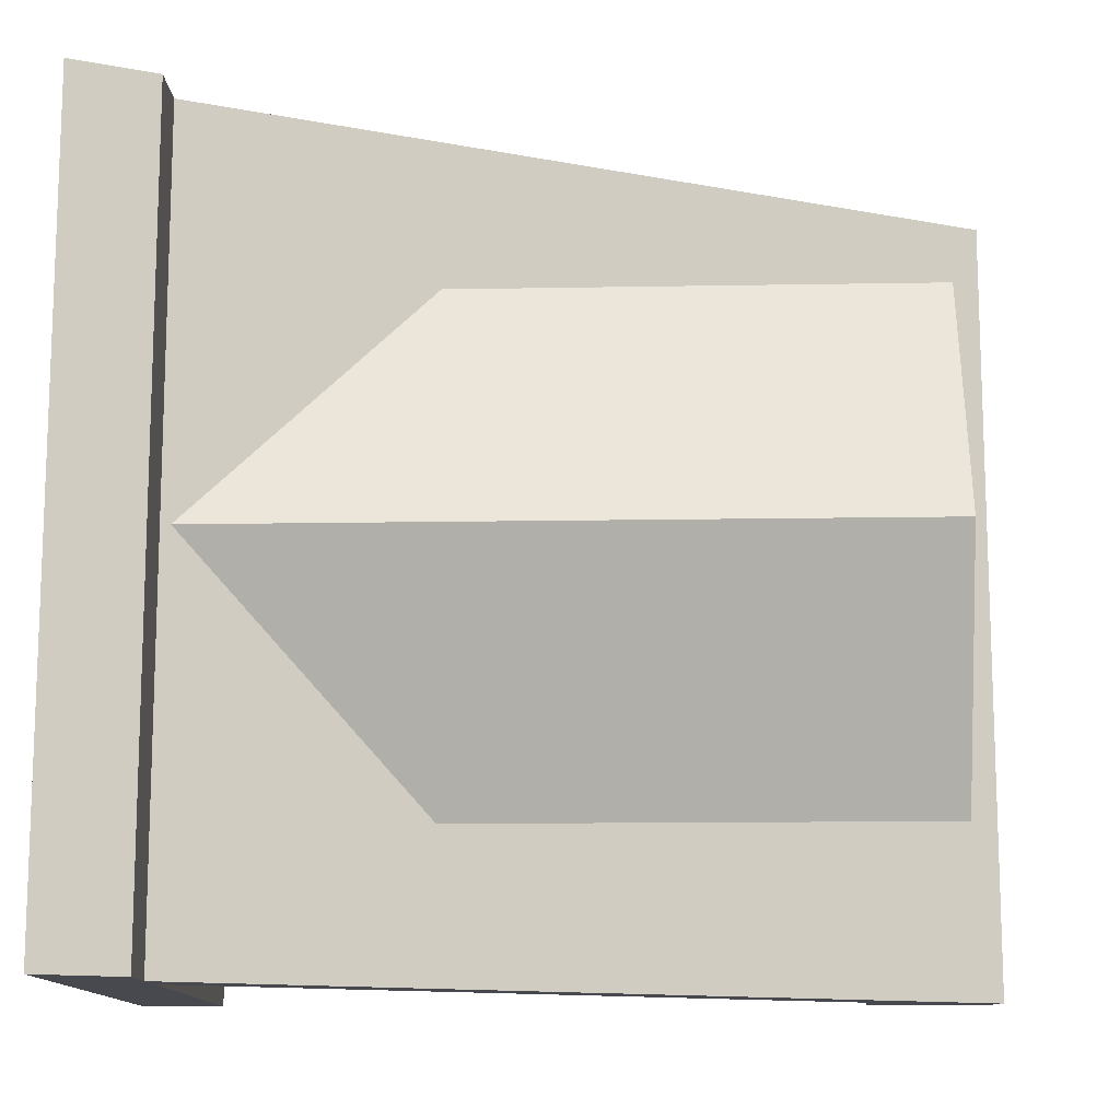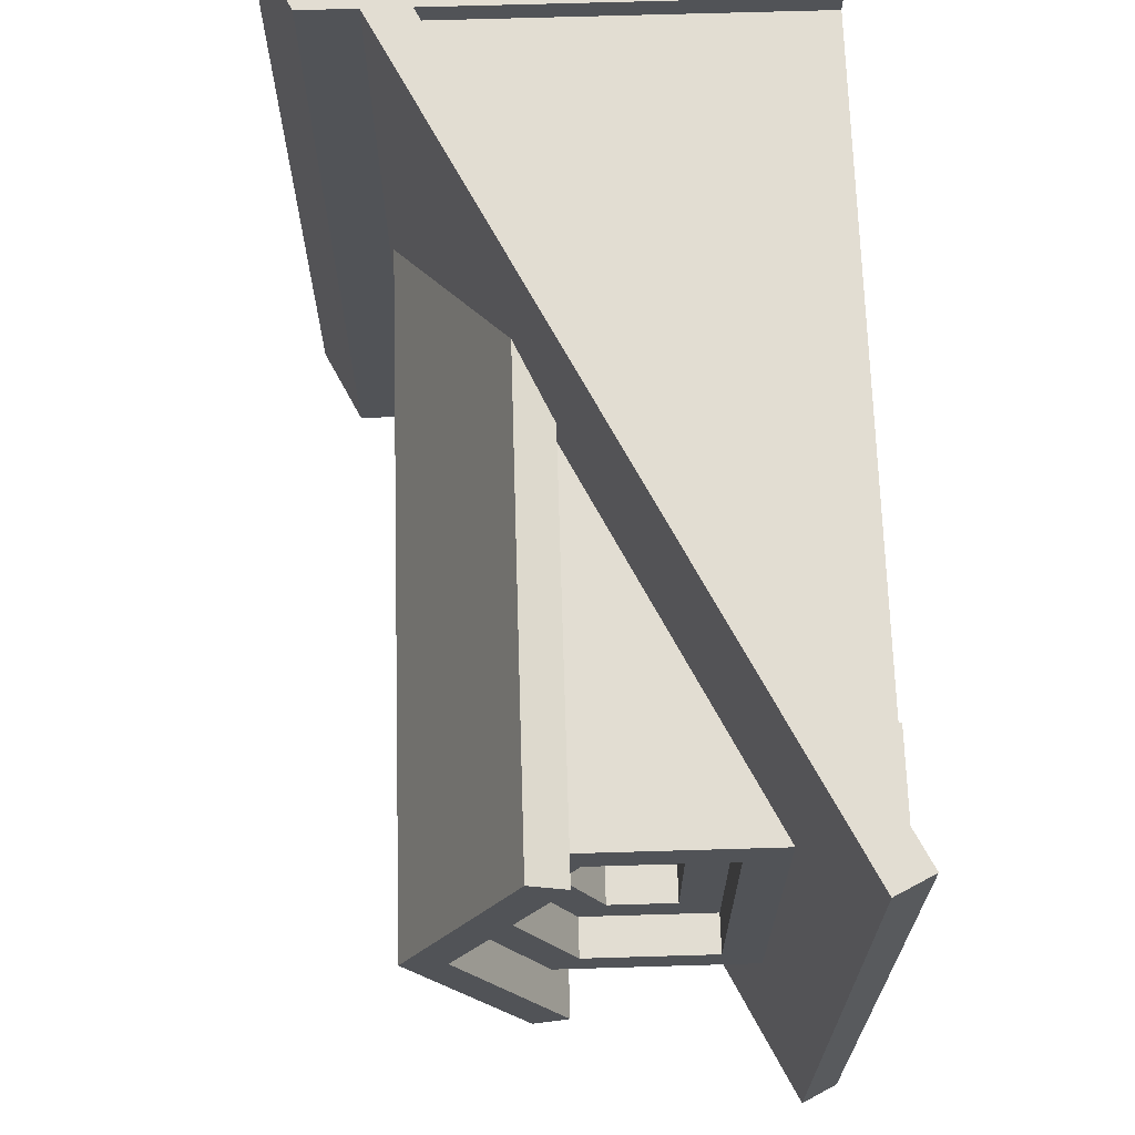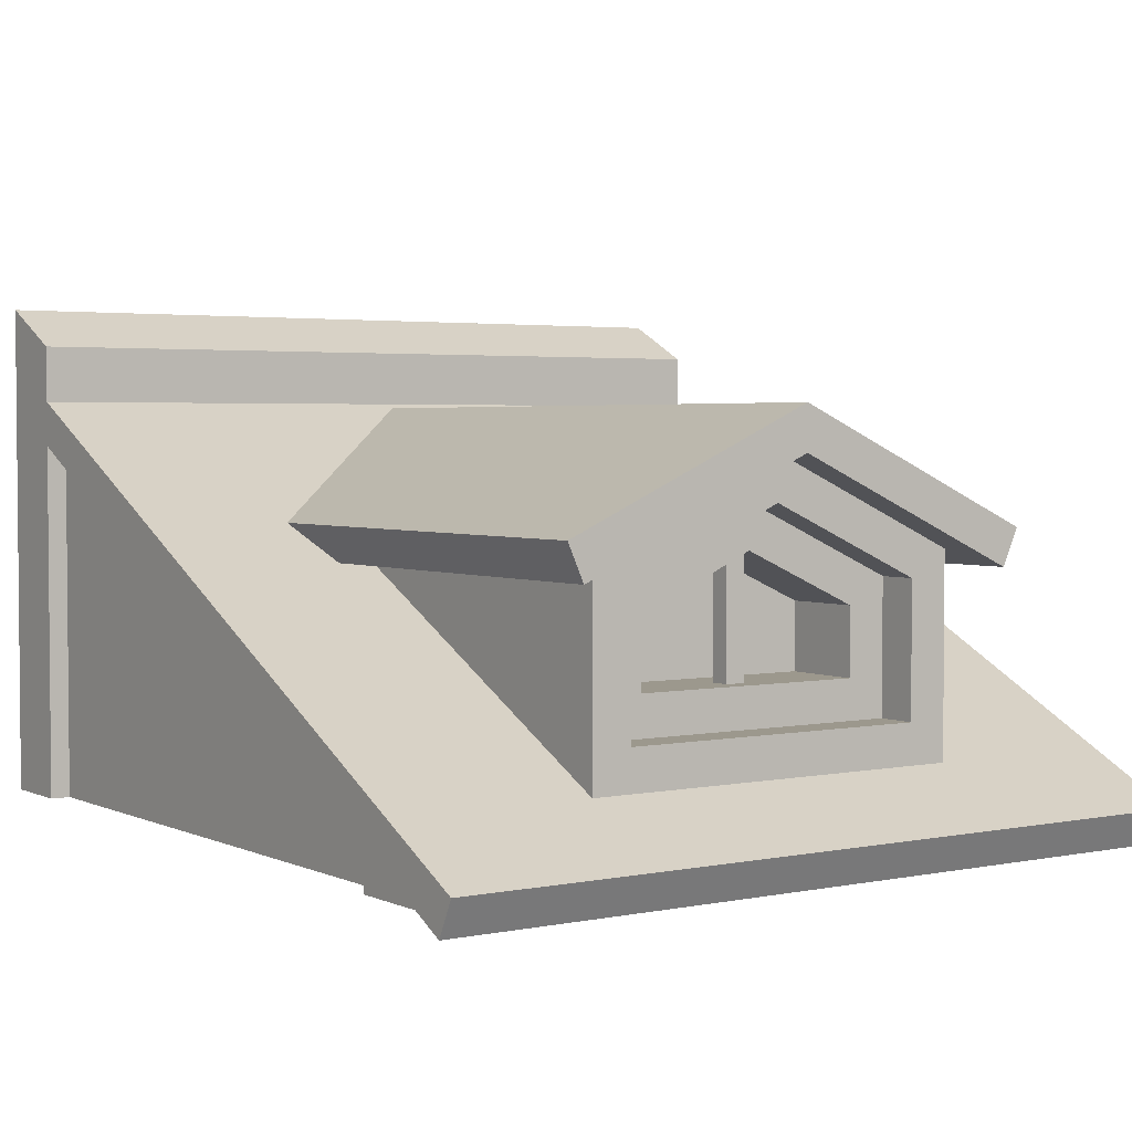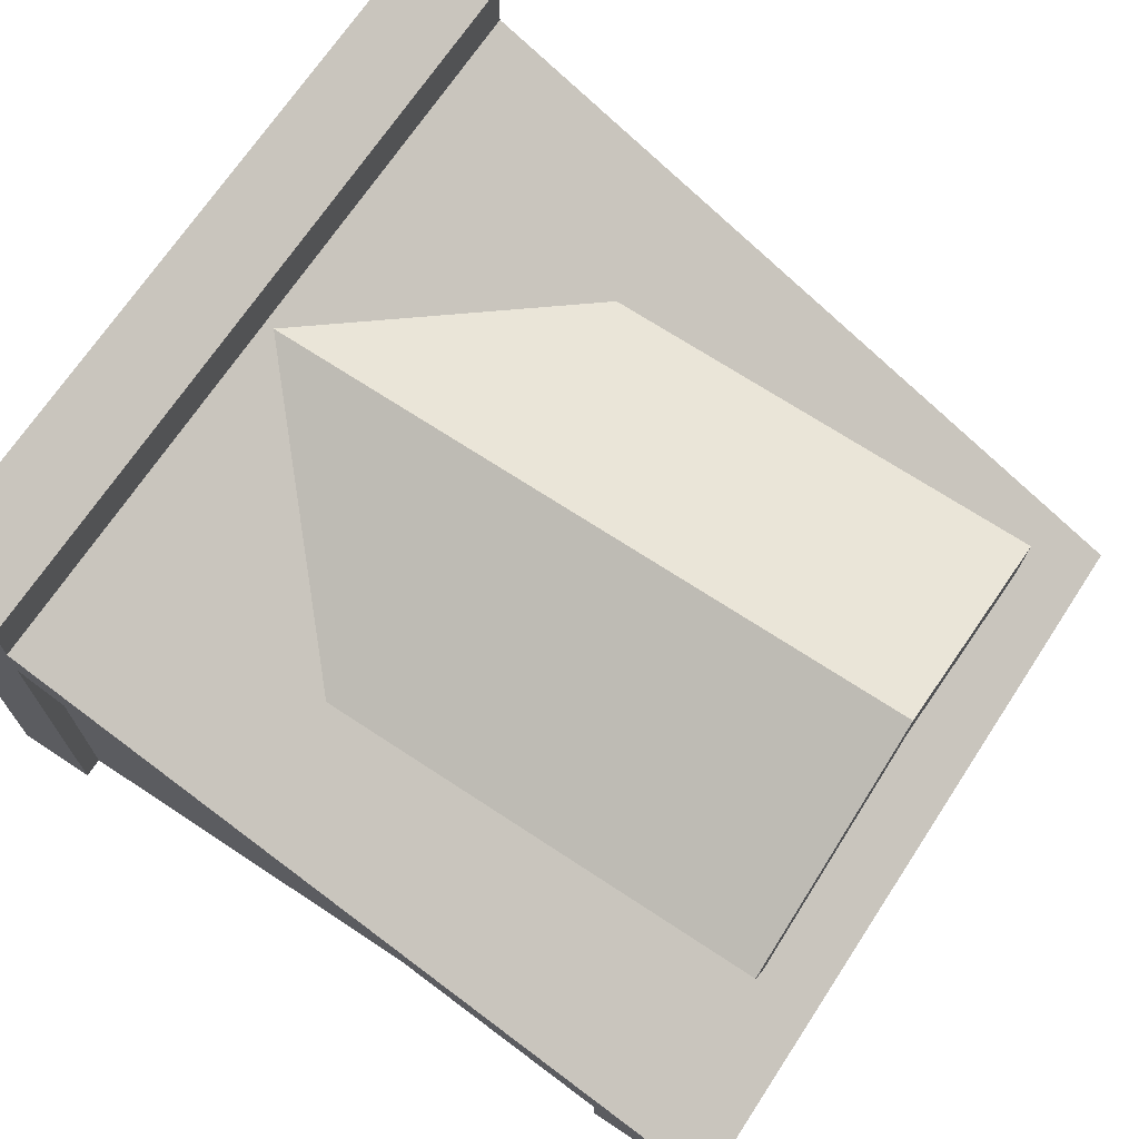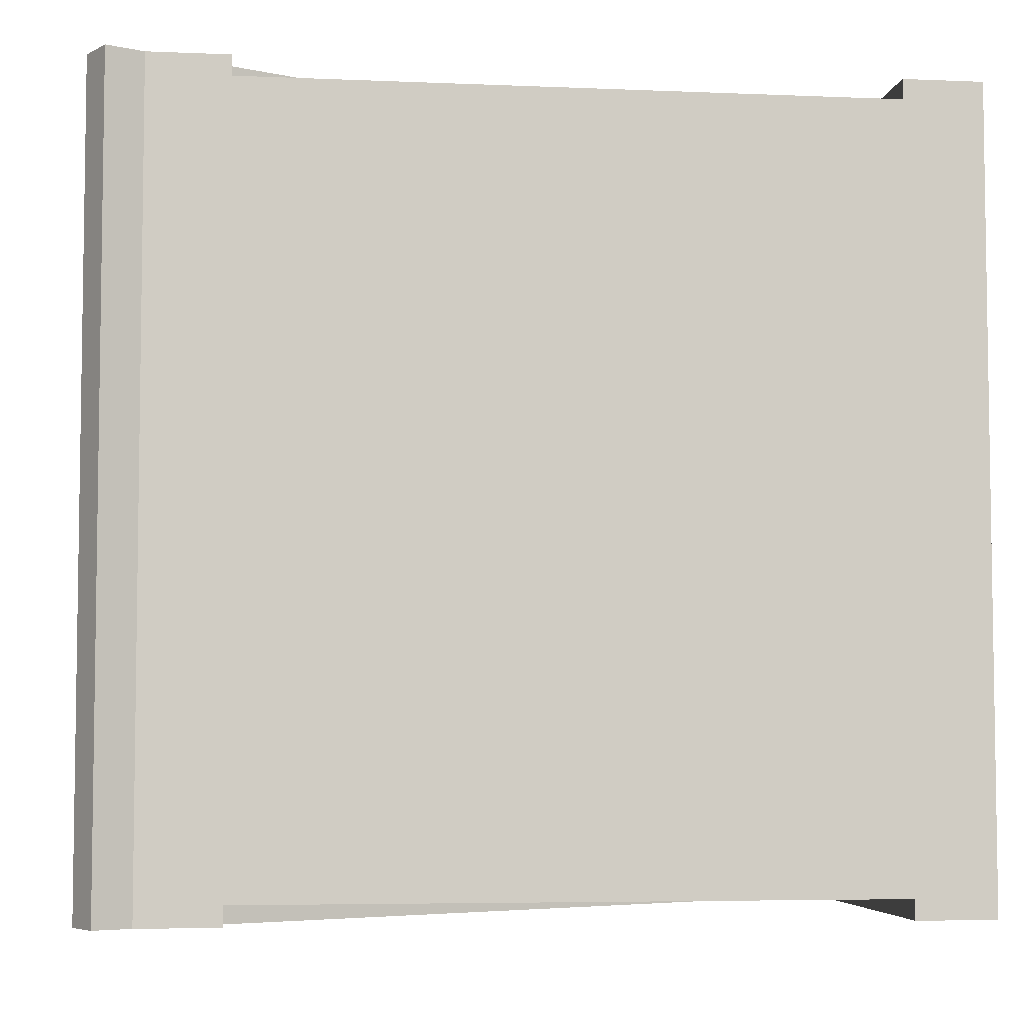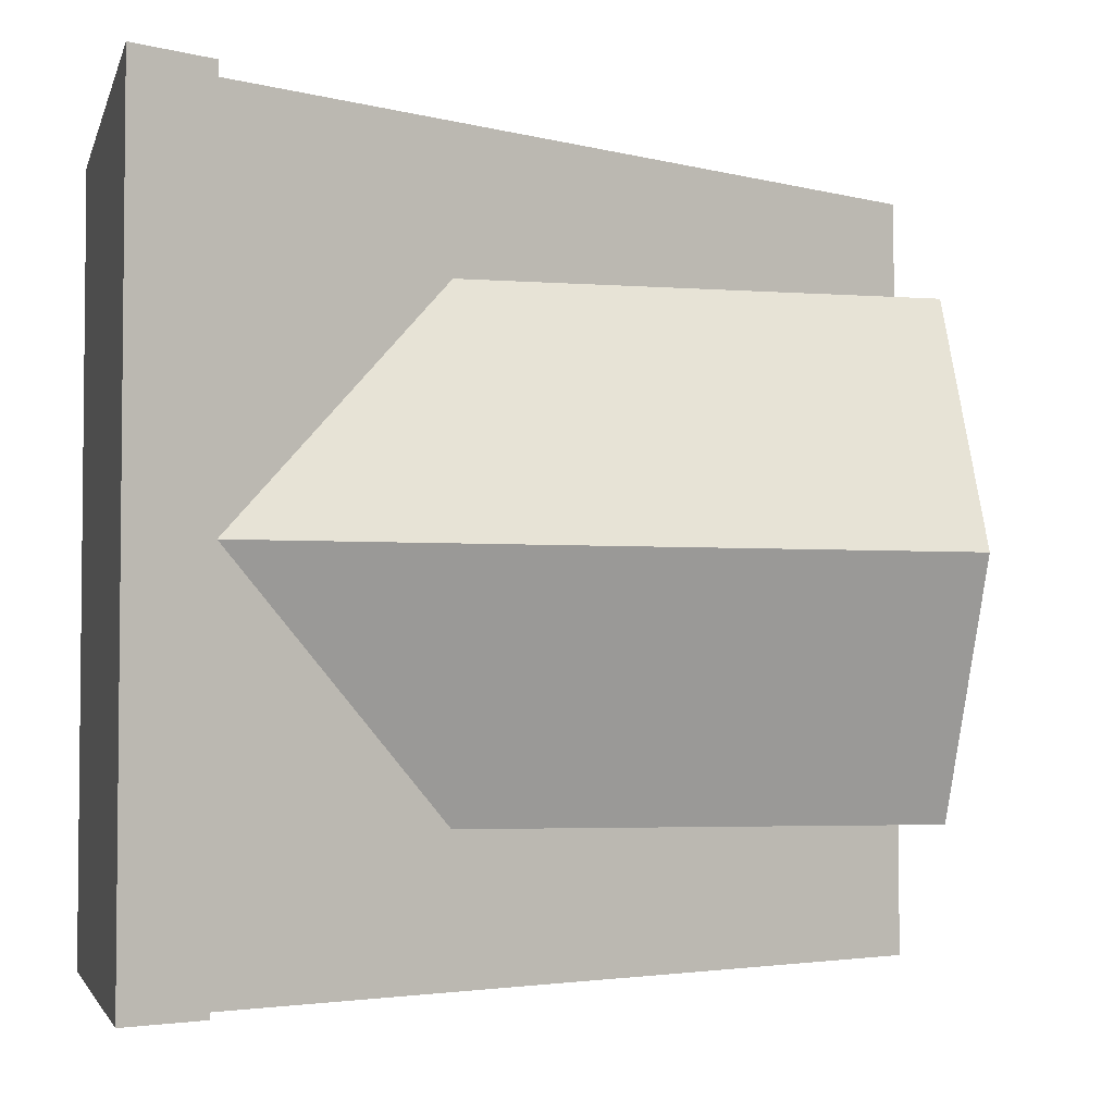
<metadata>
{"format":"obj","ext":"obj","renderer":"f3d","projection":"perspective","resolution":1024,"background":"white","views":[{"elev":-12.6,"azim":-177.6,"up":"+Z"},{"elev":68.1,"azim":-91.7,"up":"+Z"},{"elev":3.1,"azim":-124.5,"up":"+Y"},{"elev":69.7,"azim":-146.6,"up":"+Y"},{"elev":-5.3,"azim":-7.5,"up":"+Z"},{"elev":-3.7,"azim":166.2,"up":"+Z"}]}
</metadata>
<code>
g roofWindow
v -0.4 7.219e-16 0.5
v -0.5 0 0.5
v -0.4 0.05 0.5
v 0.5 0 -0.5
v 0.5 0.5 -0.5
v 0.4 7.219e-16 -0.5
v 0.4 0.45 -0.5
v -0.5 0 -0.5
v -0.4 7.219e-16 -0.5
v -0.4 0.05 -0.5
v -0.4 0.05 -0.475
v -0.4 7.219e-16 -0.475
v 0.4 7.219e-16 -0.475
v 0.4 0.45 -0.475
v 0.5 0 0.5
v 0.4 7.219e-16 0.5
v 0.5 0.5 0.5
v 0.4 0.45 0.5
v -0.4 0.05 0.475
v -0.4 7.219e-16 0.475
v 0.4 7.219e-16 0.475
v 0.4 0.45 0.475
v -0.3962 0.3001 -0.1994
v -0.3962 0.1833 -0.1495
v -0.3962 0.1334 -0.1994
v -0.3962 0.1334 0.1994
v -0.3962 0.1833 0.1495
v -0.3962 0.2678 0.1495
v -0.3962 0.2678 -0.1495
v -0.3962 0.3899 2.888e-15
v -0.3962 0.3352 0
v -0.3962 0.3001 0.1994
v -0.4462 0.1334 -0.1994
v -0.4462 0.3001 -0.1994
v -0.4462 0.1334 0.1994
v -0.4462 0.3001 0.1994
v -0.4462 0.3899 2.888e-15
v -0.3712 0.1833 -0.0125
v -0.3712 0.3296 -0.0125
v -0.3712 0.1833 0.0125
v -0.3712 0.3352 5.775e-15
v -0.3712 0.3296 0.0125
v -0.3462 0.1833 0.0125
v -0.3462 0.3296 0.0125
v -0.3462 0.1833 -0.0125
v -0.3462 0.3296 -0.0125
v -0.3462 0.3352 5.775e-15
v 0.5 0.6259 -0.5
v 0.5 0.6259 0.5
v -0.5447 -0.02236 0.5
v -0.5671 0.02236 0.5
v -0.4462 0.0828 0.5
v 0.4 0.5059 0.5
v 0.4 0.5759 0.5
v -0.5447 -0.02236 -0.5
v -0.5671 0.02236 -0.5
v 0.4 0.5759 -0.5
v 0.4 0.5059 -0.5
v 0.4 0.5059 -0.375
v 0.4 0.5059 -0.2745
v 0.4 0.5059 0.2745
v 0.4 0.5059 0.375
v -0.4462 0.0828 -0.5
v -0.4962 0.3578 -0.3161
v -0.4962 0.5003 5.775e-15
v -0.4962 0.3123 -0.2956
v -0.4962 0.4455 2.888e-15
v -0.4962 0.3123 0.2956
v -0.4962 0.3578 0.3161
v 0.01272 0.3123 0.2956
v -0.4462 0.3123 0.2956
v 0.1039 0.3578 0.3161
v -0.4462 0.4455 2.888e-15
v -0.4462 0.3328 -0.25
v -0.4462 0.3123 -0.2956
v 0.01272 0.3123 -0.2956
v 0.0538 0.3328 -0.25
v 0.3888 0.5003 5.775e-15
v 0.1039 0.3578 -0.3161
v -0.4462 0.0828 -0.25
v -0.4462 0.0828 0.25
v 0.0538 0.3328 0.25
v -0.4462 0.3328 0.25
v -0.2962 0.1833 -0.1495
v -0.2962 0.2678 -0.1495
v -0.2962 0.1833 0.1495
v -0.2962 0.3352 0
v -0.2962 0.2678 0.1495
f 3 2 1
f 6 5 4
f 5 6 7
f 10 9 8
f 11 9 10
f 9 11 12
f 13 7 6
f 7 13 14
f 17 16 15
f 16 17 18
f 3 20 19
f 20 3 1
f 16 22 21
f 22 16 18
f 25 24 23
f 24 25 26
f 24 26 27
f 27 26 28
f 29 23 24
f 23 29 30
f 30 29 31
f 30 31 28
f 30 28 32
f 32 28 26
f 23 33 25
f 33 23 34
f 25 35 26
f 35 25 33
f 35 32 26
f 32 35 36
f 32 37 30
f 37 32 36
f 37 23 30
f 23 37 34
f 40 39 38
f 39 40 41
f 41 40 42
f 43 42 40
f 42 43 44
f 46 43 45
f 43 46 47
f 43 47 44
f 39 45 38
f 45 39 46
f 2 20 1
f 20 2 12
f 12 2 9
f 9 2 8
f 13 20 12
f 20 13 21
f 6 21 13
f 6 16 21
f 4 16 6
f 16 4 15
f 49 5 48
f 5 49 4
f 4 49 17
f 15 4 17
f 11 13 12
f 13 11 14
f 22 20 21
f 20 22 19
f 2 51 50
f 51 2 3
f 51 3 52
f 52 3 18
f 52 18 53
f 53 18 17
f 53 17 49
f 53 49 54
f 50 56 55
f 56 50 51
f 3 22 18
f 22 3 19
f 50 8 2
f 8 50 55
f 11 7 14
f 7 11 10
f 58 54 57
f 54 58 59
f 54 59 60
f 54 60 61
f 54 61 62
f 54 62 53
f 57 49 48
f 49 57 54
f 56 8 55
f 8 56 10
f 10 56 63
f 10 63 7
f 7 63 58
f 7 58 5
f 5 58 48
f 48 58 57
f 66 65 64
f 65 66 67
f 65 67 68
f 65 68 69
f 72 71 70
f 71 72 68
f 68 72 69
f 67 74 73
f 66 74 67
f 74 66 75
f 76 74 75
f 74 76 77
f 65 72 78
f 72 65 69
f 63 59 58
f 59 63 60
f 60 63 79
f 60 79 78
f 60 78 61
f 61 78 62
f 79 63 76
f 76 63 80
f 80 77 76
f 72 62 78
f 52 62 72
f 62 52 53
f 52 72 70
f 52 70 81
f 81 70 82
f 79 65 78
f 65 79 64
f 83 67 73
f 67 83 71
f 67 71 68
f 83 70 71
f 70 83 82
f 75 79 76
f 79 75 66
f 79 66 64
f 80 52 81
f 52 80 63
f 52 63 51
f 51 63 56
f 80 33 74
f 33 80 81
f 33 81 35
f 35 81 36
f 34 74 33
f 74 34 73
f 73 34 37
f 73 37 36
f 73 36 83
f 83 36 81
f 83 81 82
f 74 77 80
f 86 85 84
f 85 86 87
f 87 86 88
f 85 24 84
f 24 85 29
f 84 45 86
f 45 84 24
f 45 24 38
f 38 24 40
f 43 86 45
f 86 43 27
f 27 43 40
f 27 40 24
f 27 88 86
f 88 27 28
f 31 39 41
f 29 39 31
f 29 46 39
f 85 46 29
f 85 47 46
f 47 85 87
f 28 44 88
f 44 28 42
f 42 28 41
f 41 28 31
f 47 88 44
f 88 47 87

</code>
